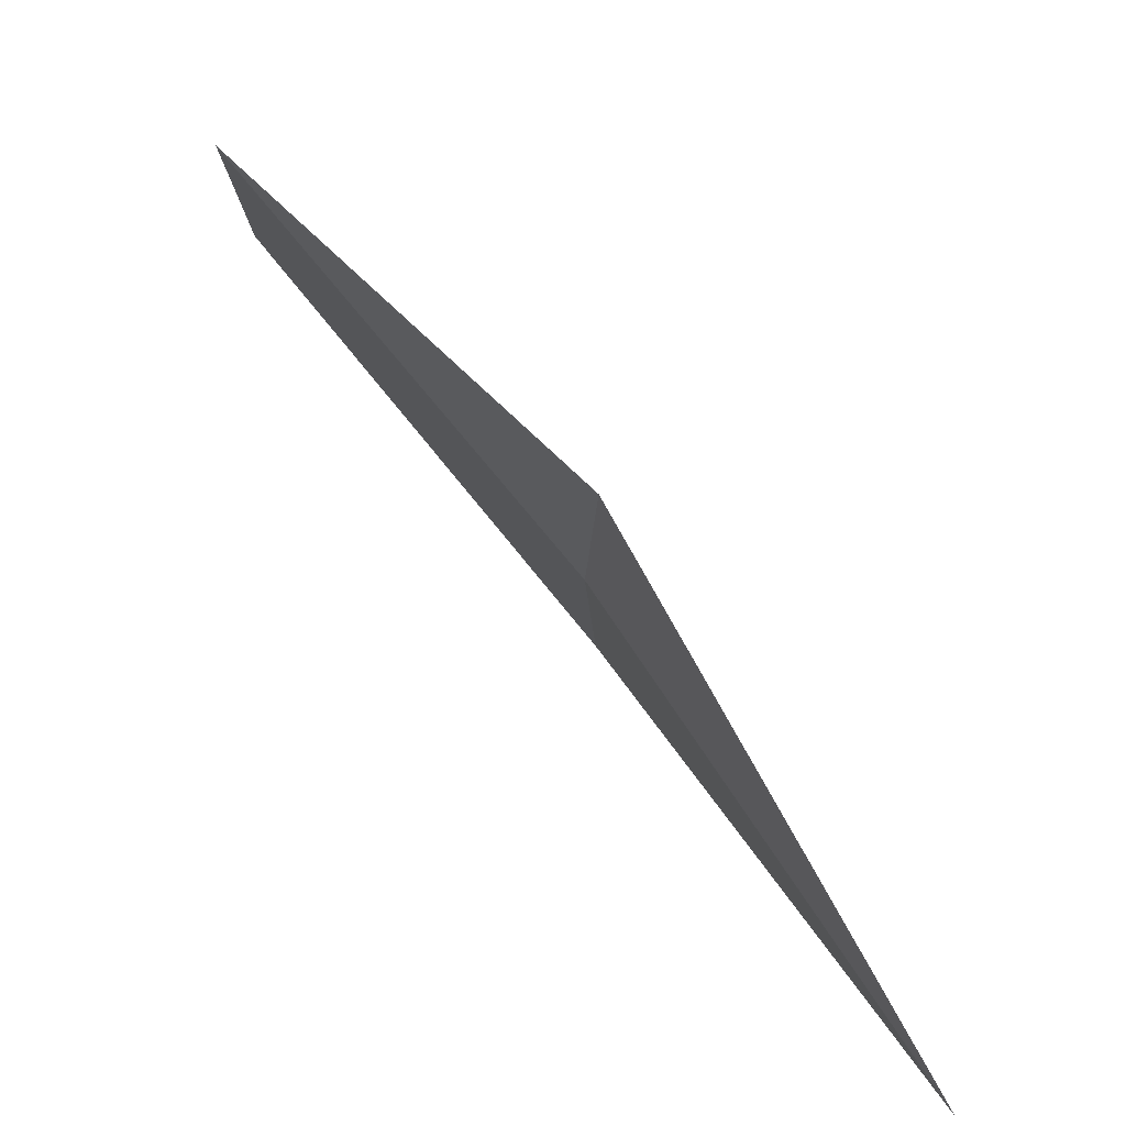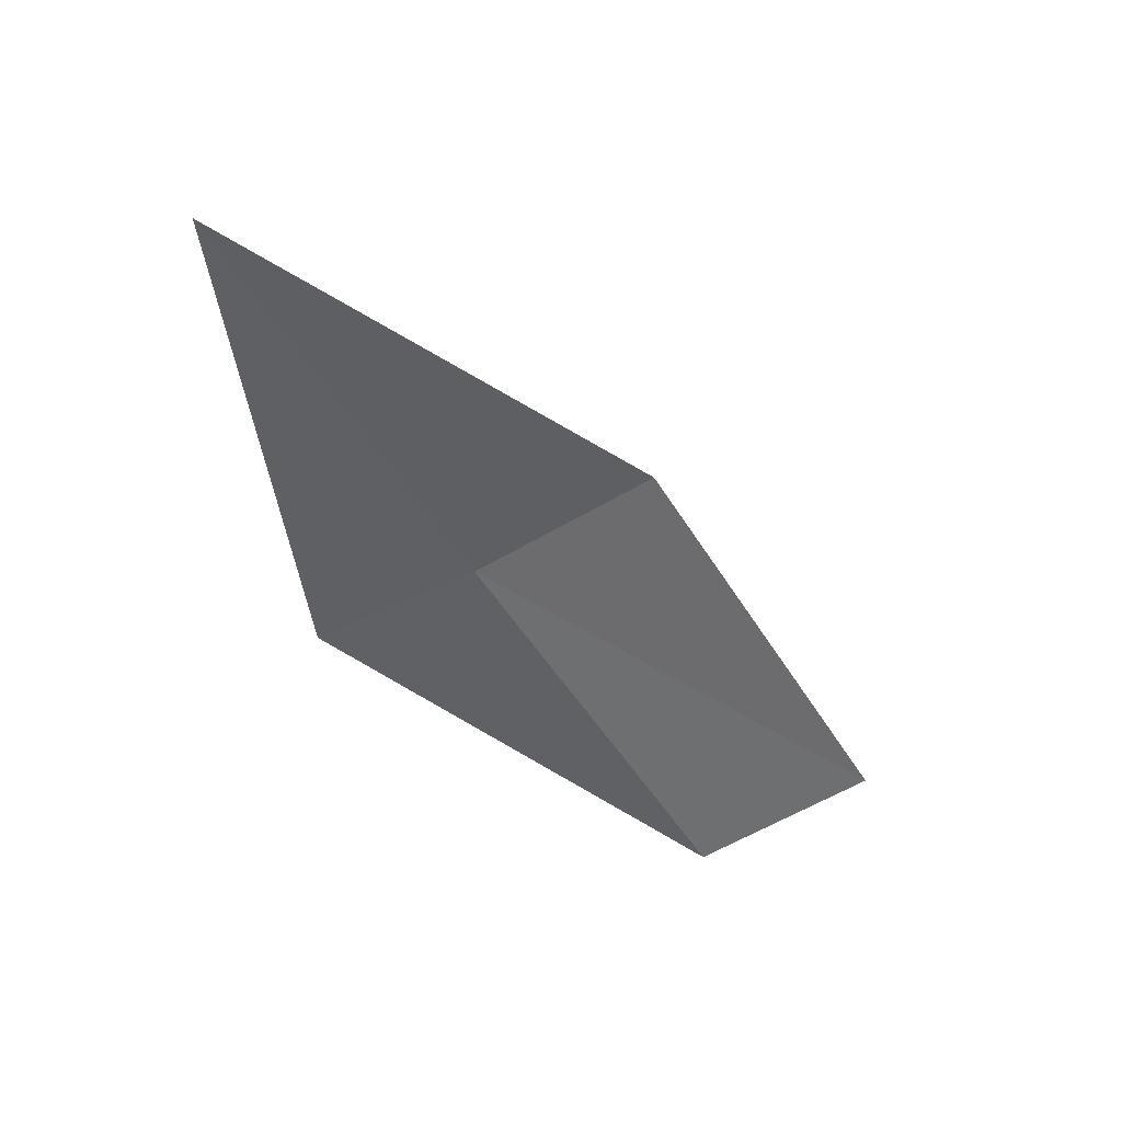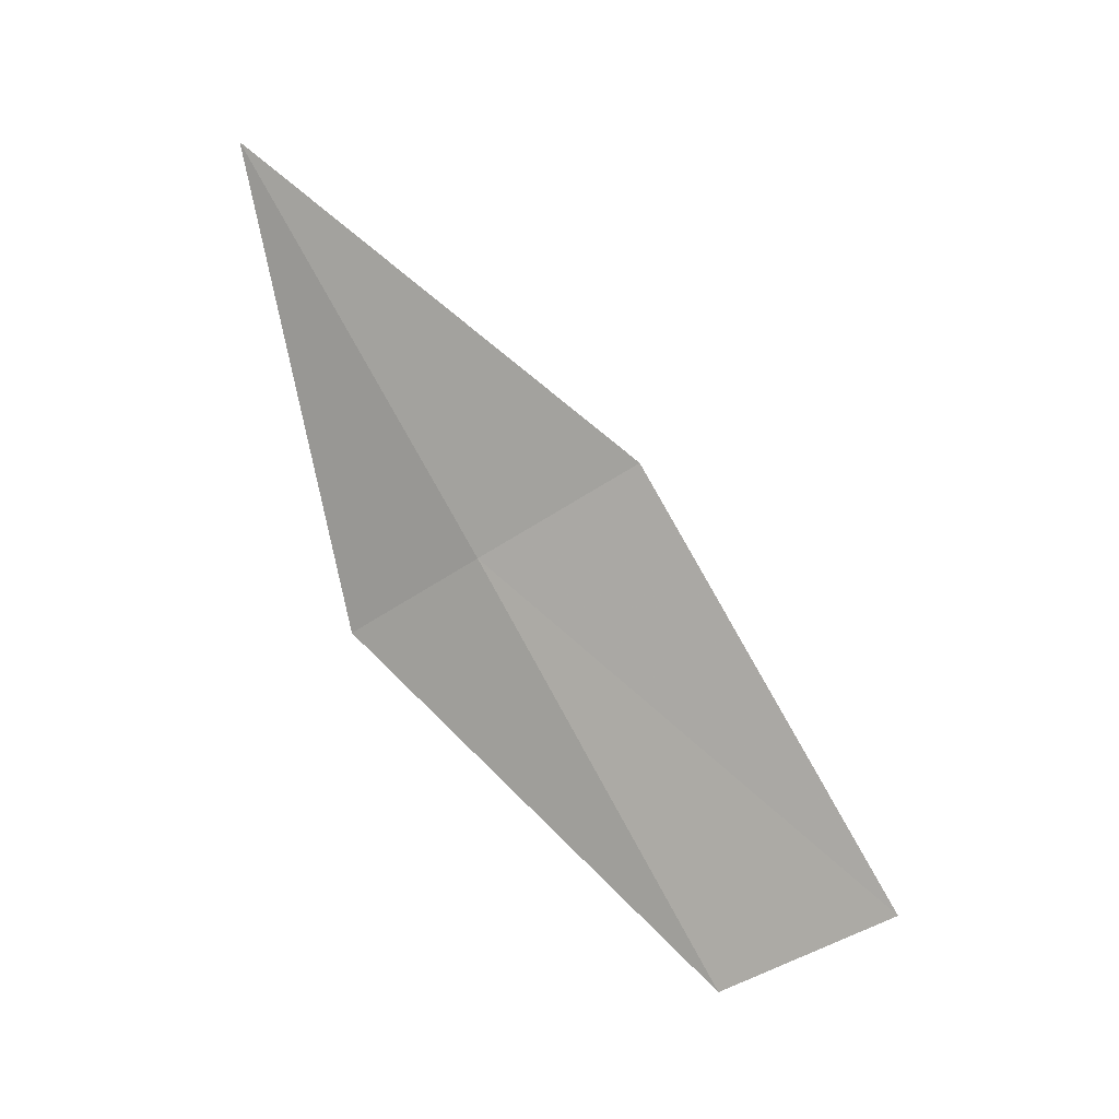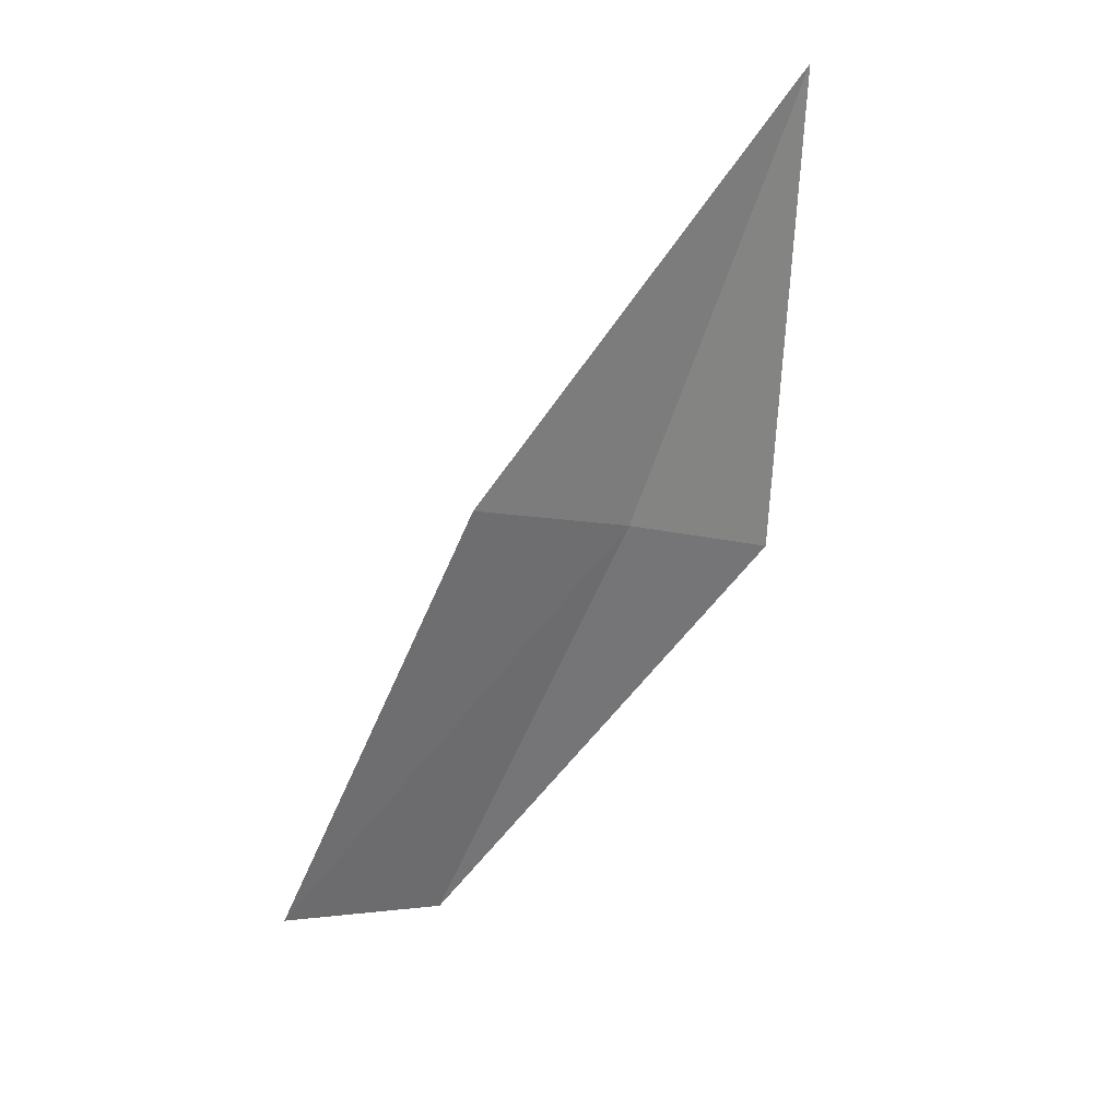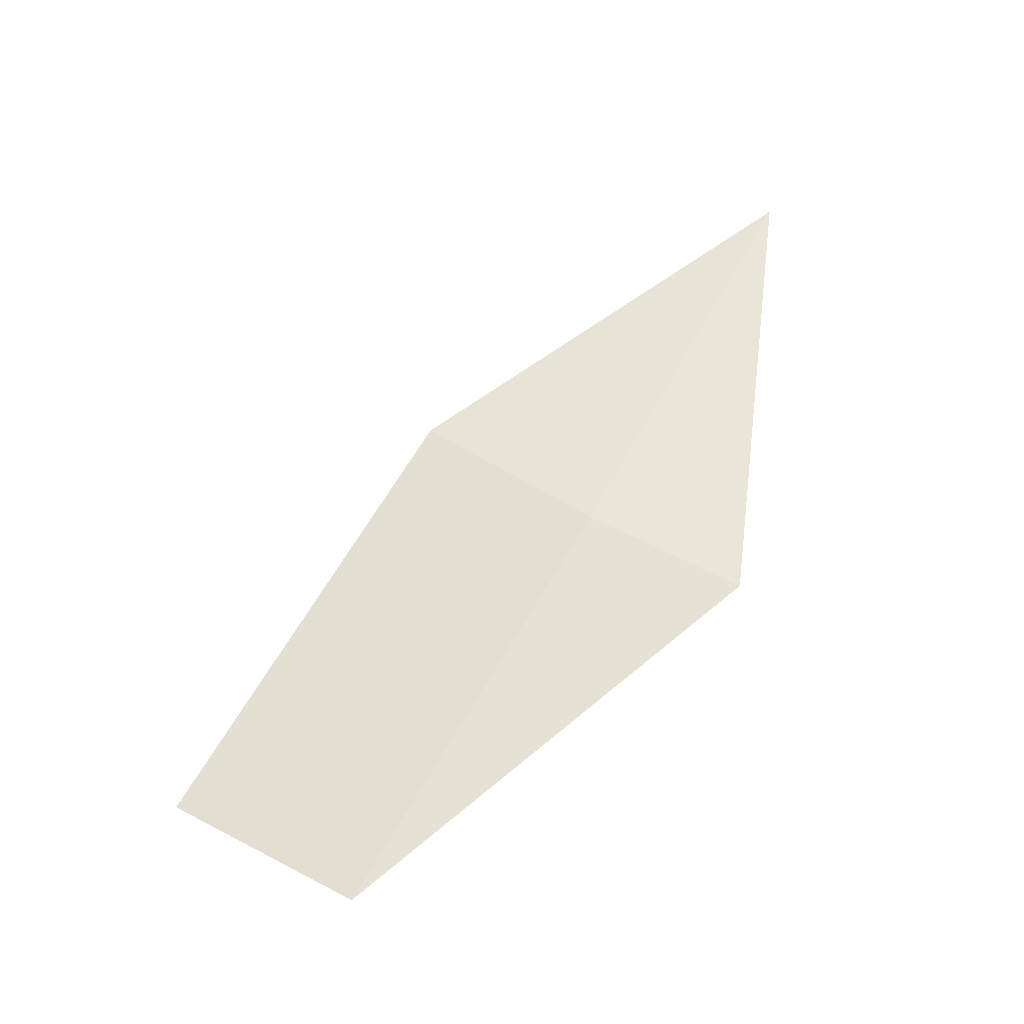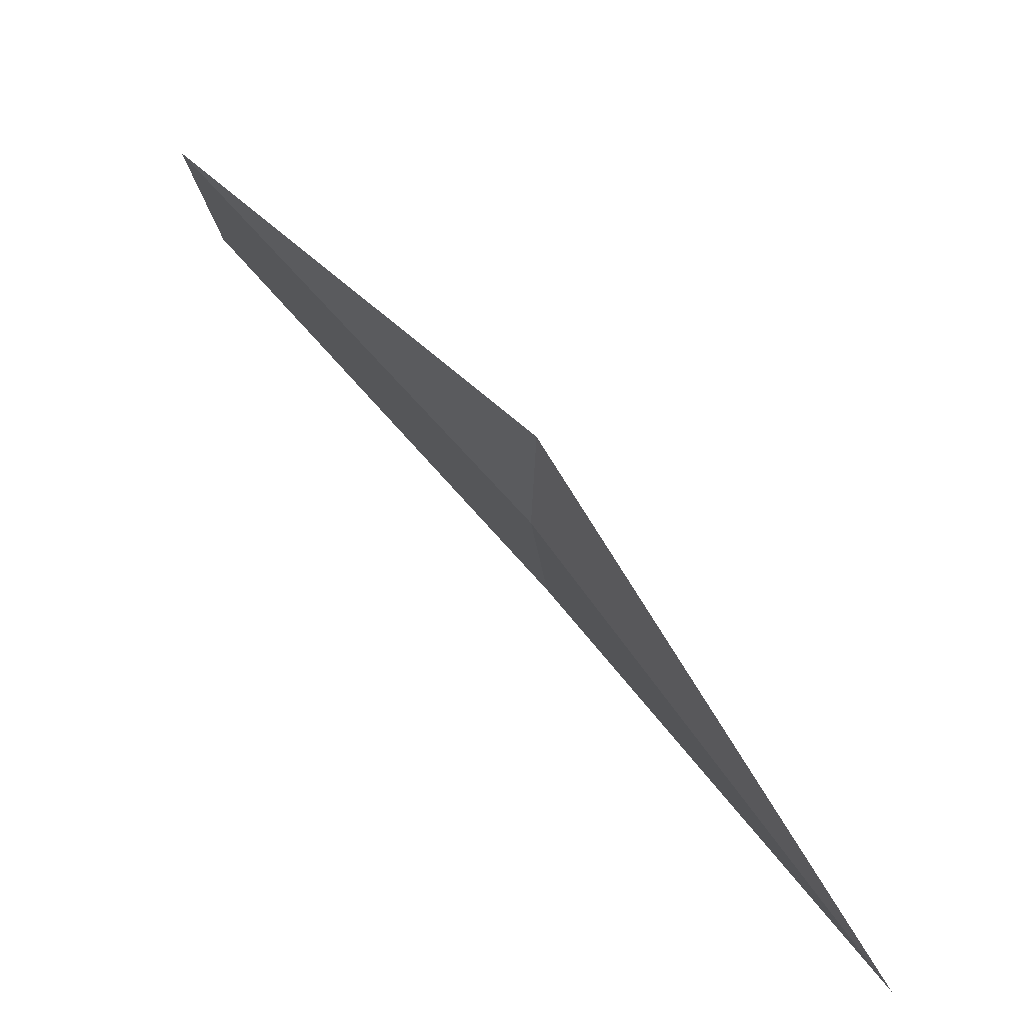
<metadata>
{"format":"obj","ext":"obj","renderer":"f3d","projection":"perspective","resolution":1024,"background":"white","views":[{"elev":-72.5,"azim":-142.4,"up":"+Y"},{"elev":33.5,"azim":63.4,"up":"+Z"},{"elev":2.2,"azim":94.7,"up":"+Z"},{"elev":42.0,"azim":-139.8,"up":"+Z"},{"elev":-19.1,"azim":-114.5,"up":"+Z"},{"elev":-74.5,"azim":-139.5,"up":"+Y"}]}
</metadata>
<code>
v 11.84 149.9 36.13
v 12.12 151 34.12
v 11.49 149.2 35.74
v 11.79 148.7 38.13
v 12.13 150.7 36.58
v 12.39 151.8 34.55
f 1 5 4
f 1 6 5
f 1 2 6
f 1 3 2
f 1 4 3

</code>
